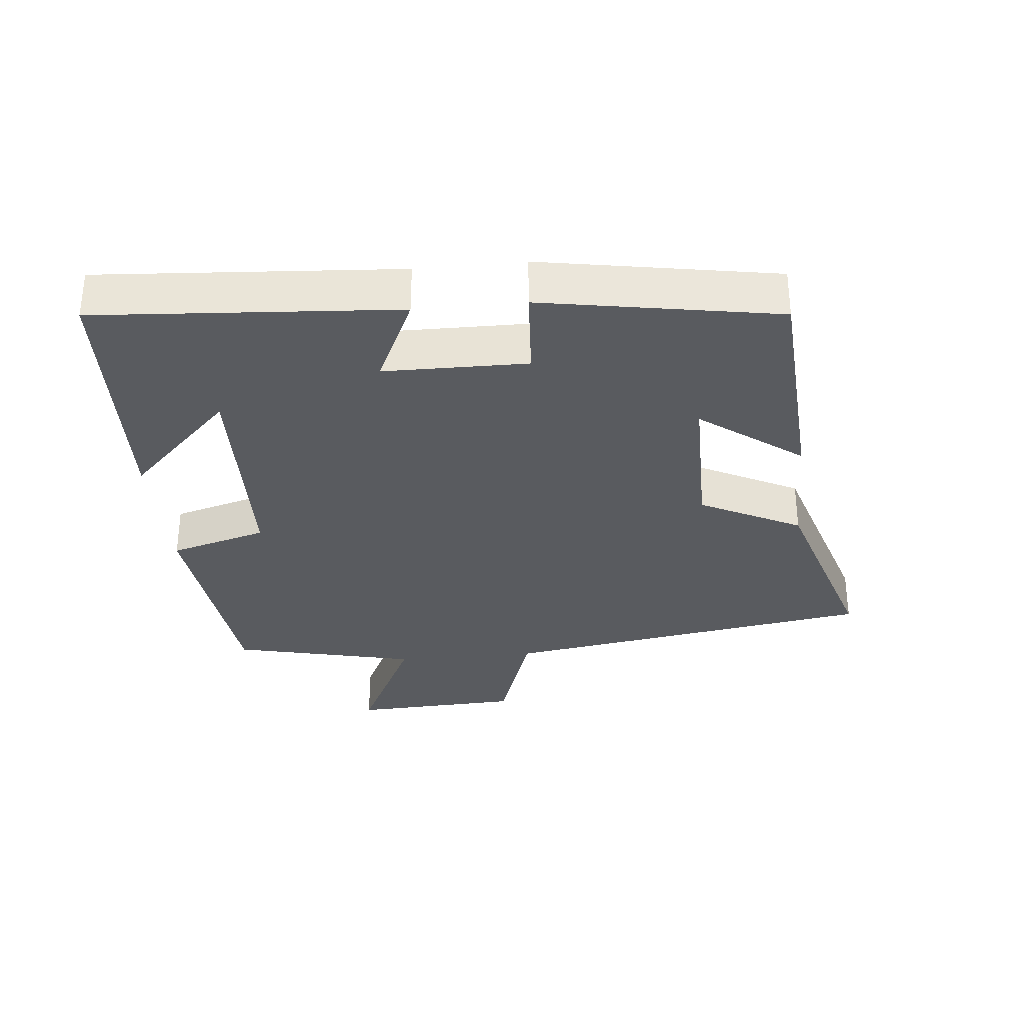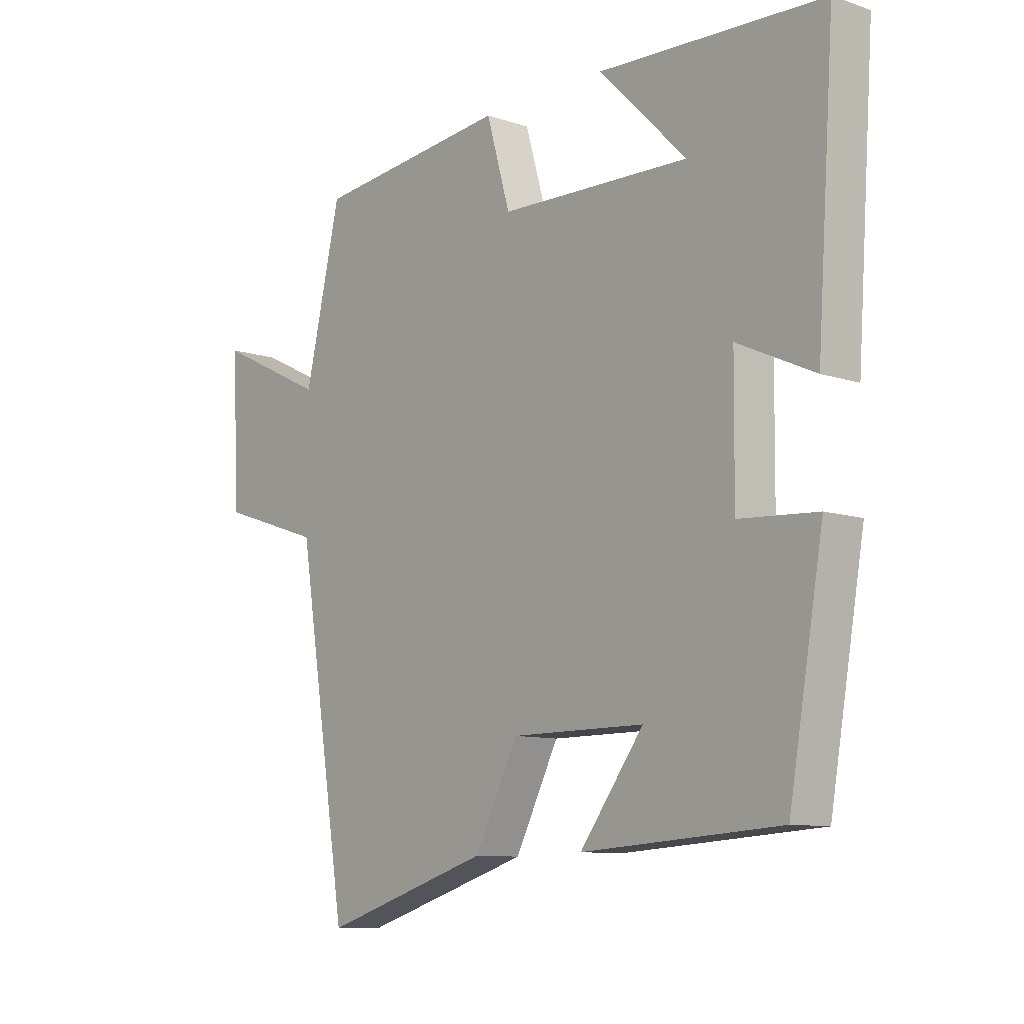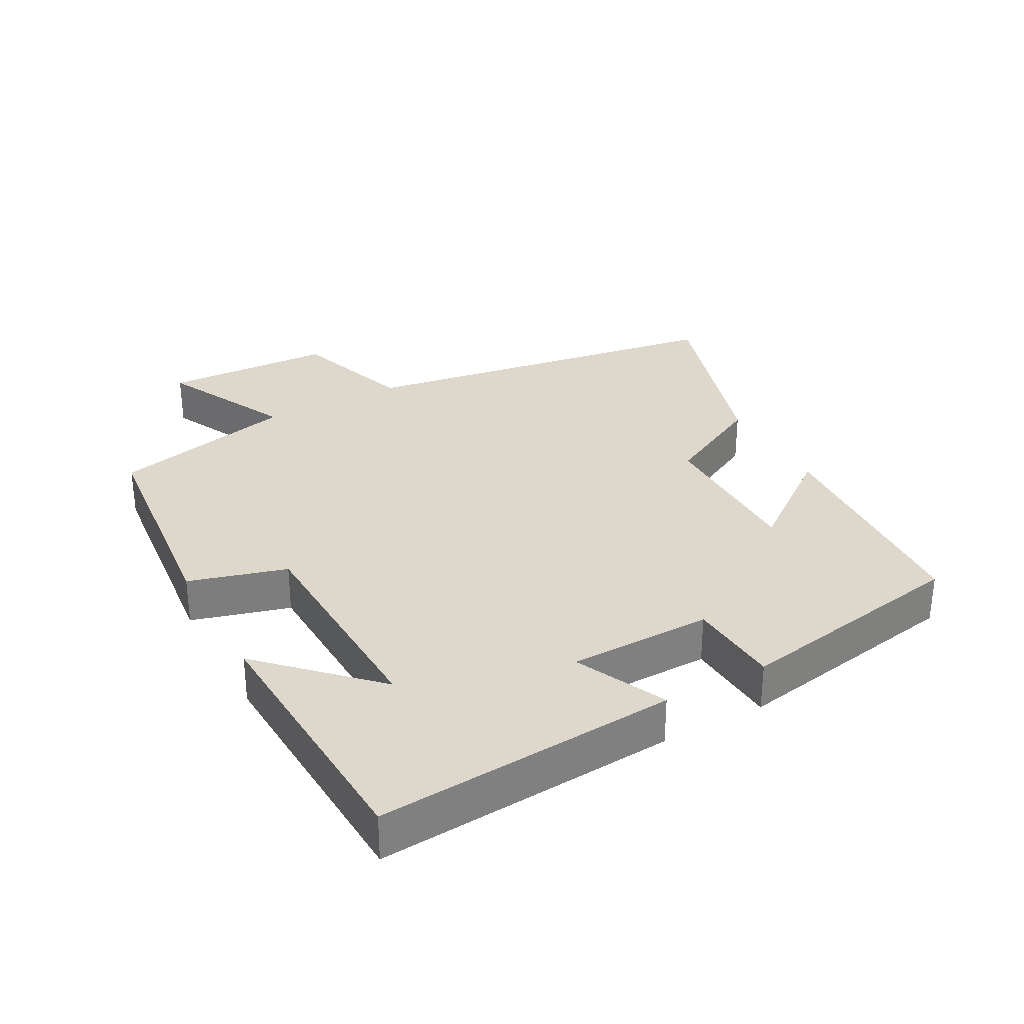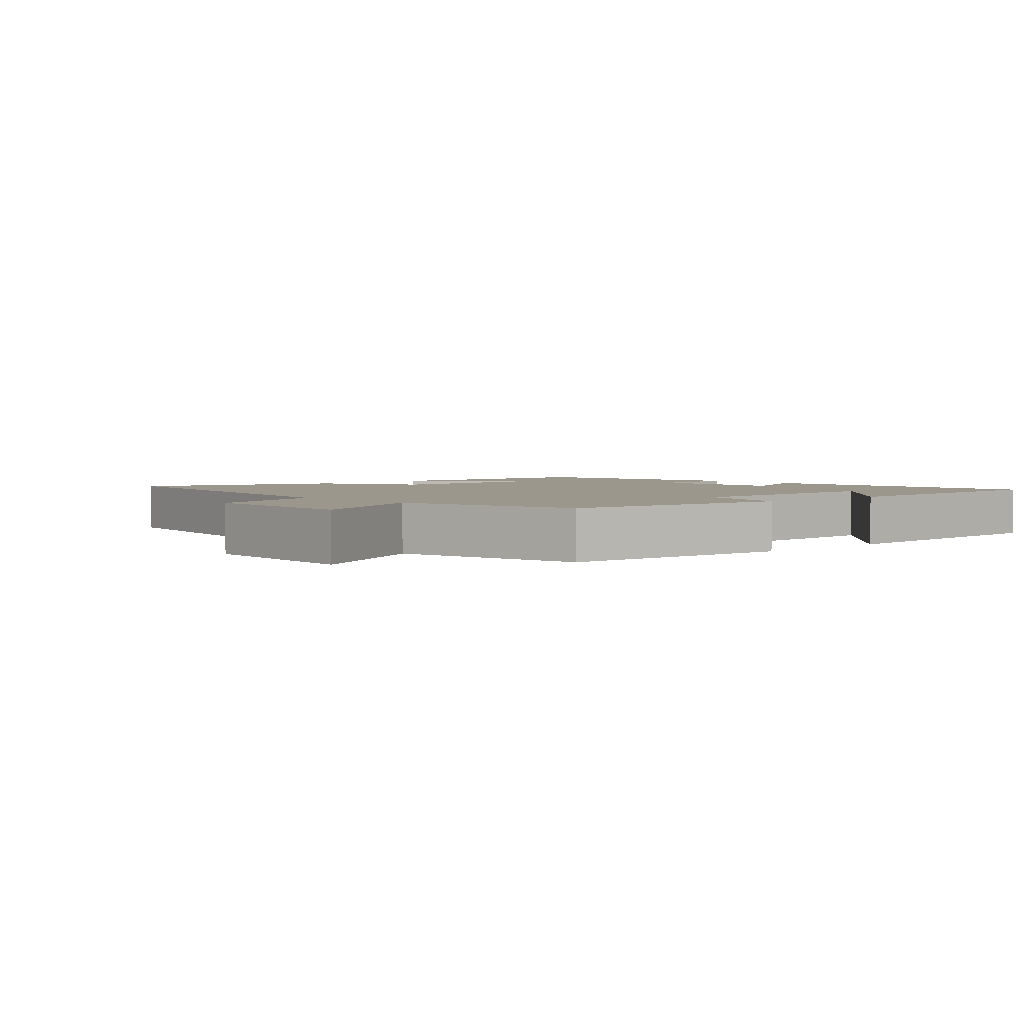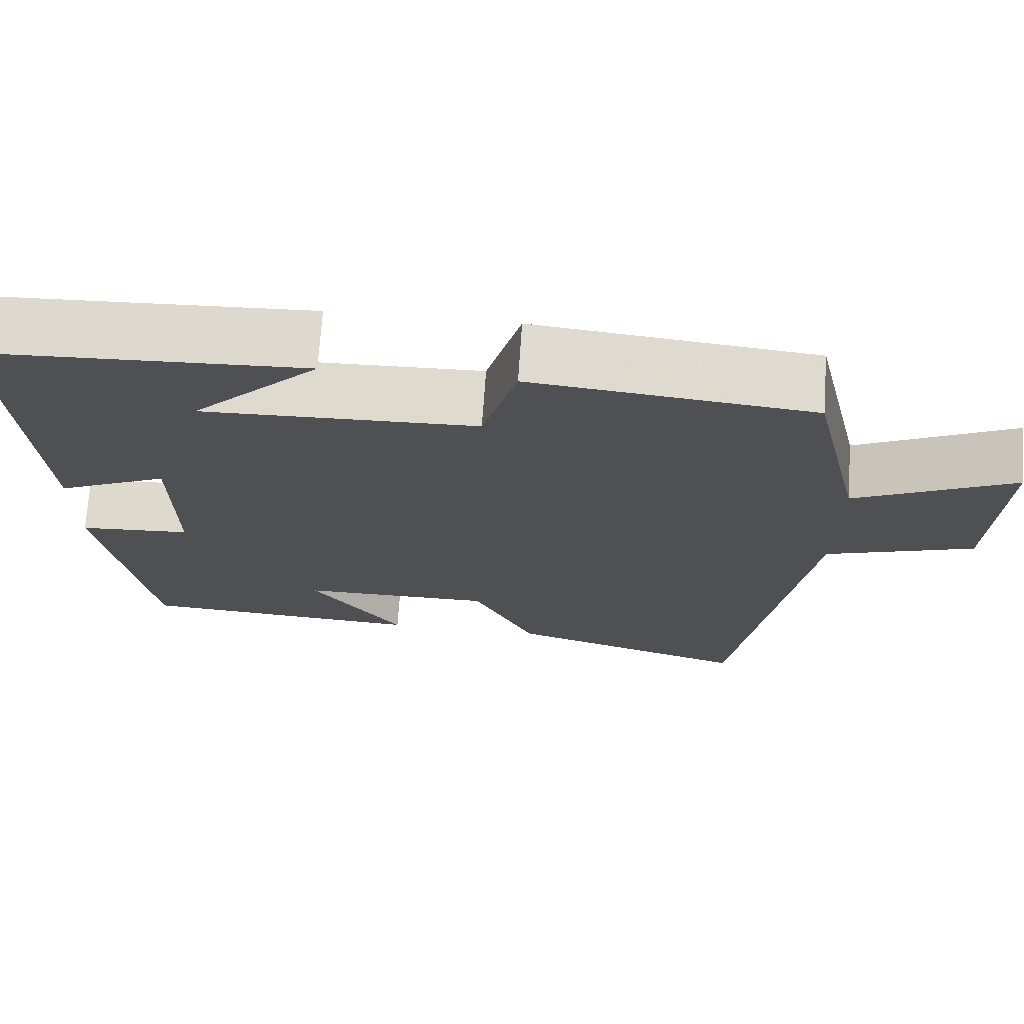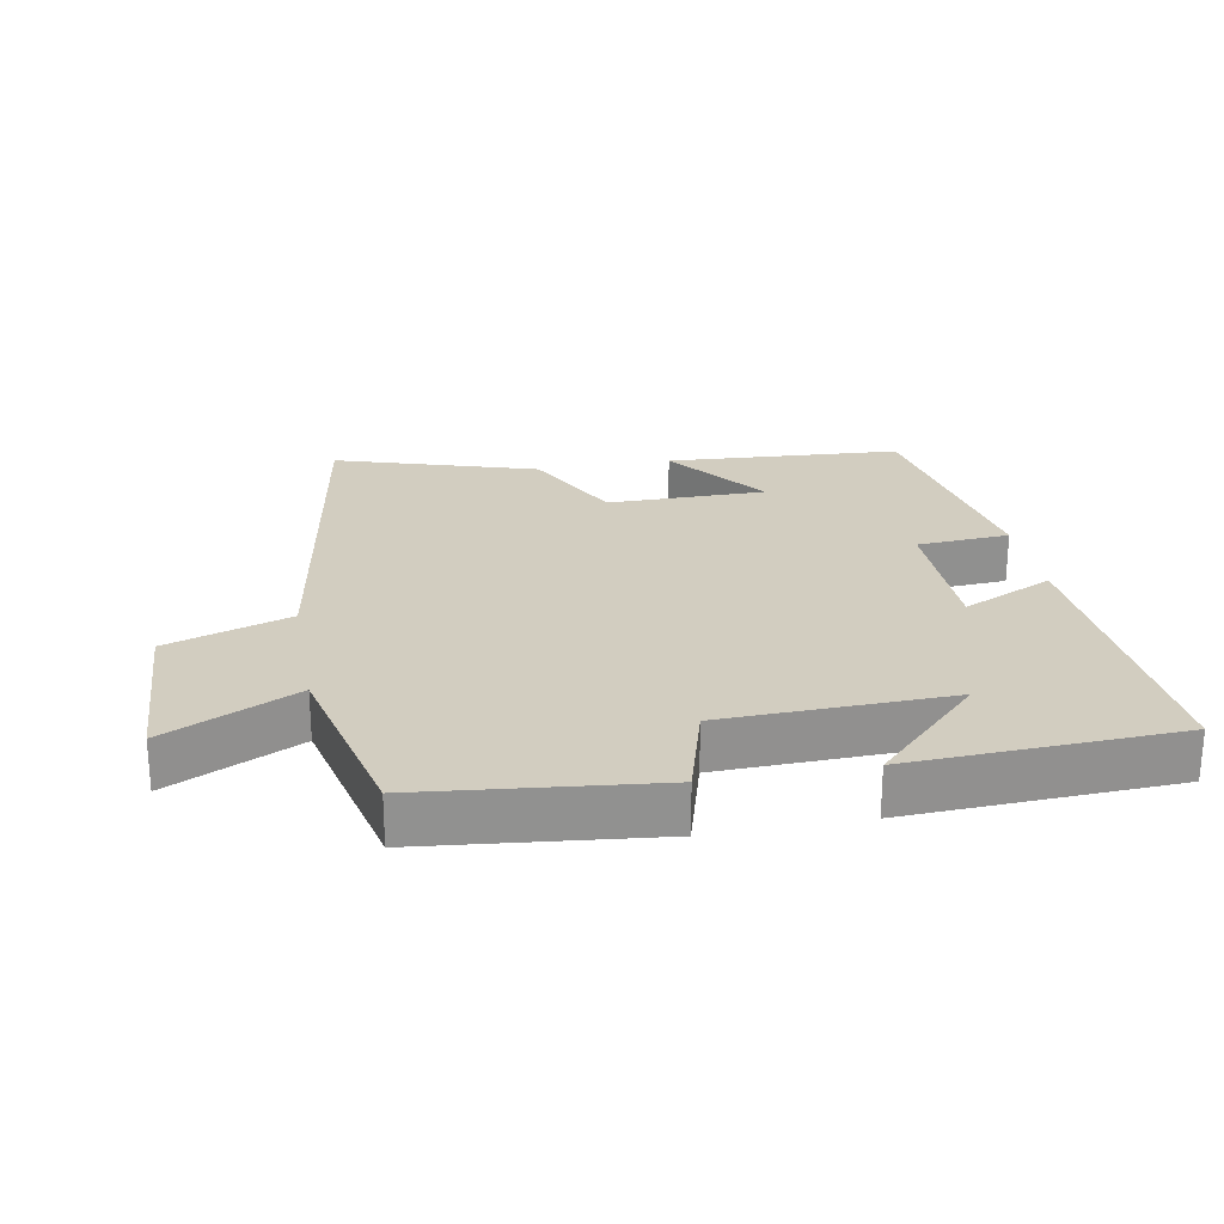
<metadata>
{"format":"obj","ext":"obj","renderer":"f3d","projection":"perspective","resolution":1024,"background":"white","views":[{"elev":-32.0,"azim":95.6,"up":"+Y"},{"elev":-9.8,"azim":49.3,"up":"+Z"},{"elev":31.3,"azim":61.2,"up":"+Y"},{"elev":2.8,"azim":-42.5,"up":"+Y"},{"elev":70.9,"azim":-176.1,"up":"+Z"},{"elev":24.5,"azim":-10.4,"up":"+Y"}]}
</metadata>
<code>
v 0.439 0.07 -0.477
v 0.089 0.07 -0.5
v 0.202 0.07 -0.349
v -0.034 0.07 -0.349
v -0.111 0.07 -0.5
v -0.41 0.07 -0.593
v -0.5 0.07 -0.033
v -0.683 0.07 0.028
v -0.695 0.07 0.282
v -0.5 0.07 0.187
v -0.436 0.07 0.463
v -0.091 0.07 0.5
v -0.049 0.07 0.354
v 0.289 0.07 0.344
v 0.133 0.07 0.5
v 0.531 0.07 0.482
v 0.5 0.07 0.034
v 0.364 0.07 0.097
v 0.362 0.07 -0.117
v 0.5 0.07 -0.126
v 0.439 0 -0.477
v 0.089 0 -0.5
v 0.202 0 -0.349
v -0.034 0 -0.349
v -0.111 0 -0.5
v -0.41 0 -0.593
v -0.5 0 -0.033
v -0.683 0 0.028
v -0.695 0 0.282
v -0.5 0 0.187
v -0.436 0 0.463
v -0.091 0 0.5
v -0.049 0 0.354
v 0.289 0 0.344
v 0.133 0 0.5
v 0.531 0 0.482
v 0.5 0 0.034
v 0.364 0 0.097
v 0.362 0 -0.117
v 0.5 0 -0.126
f 19 20 1
f 16 17 18
f 14 15 16
f 14 16 18
f 13 14 18 19
f 10 11 12 13
f 7 8 9 10
f 7 10 13
f 6 7 13
f 5 6 13
f 4 5 13
f 3 4 13 19
f 1 2 3
f 1 3 19
f 21 40 39
f 38 37 36
f 36 35 34
f 38 36 34
f 39 38 34 33
f 33 32 31 30
f 30 29 28 27
f 33 30 27
f 33 27 26
f 33 26 25
f 33 25 24
f 39 33 24 23
f 23 22 21
f 39 23 21
f 1 21 22 2
f 2 22 23 3
f 3 23 24 4
f 4 24 25 5
f 5 25 26 6
f 6 26 27 7
f 7 27 28 8
f 8 28 29 9
f 9 29 30 10
f 10 30 31 11
f 11 31 32 12
f 12 32 33 13
f 13 33 34 14
f 14 34 35 15
f 15 35 36 16
f 16 36 37 17
f 17 37 38 18
f 18 38 39 19
f 19 39 40 20
f 20 40 21 1

</code>
